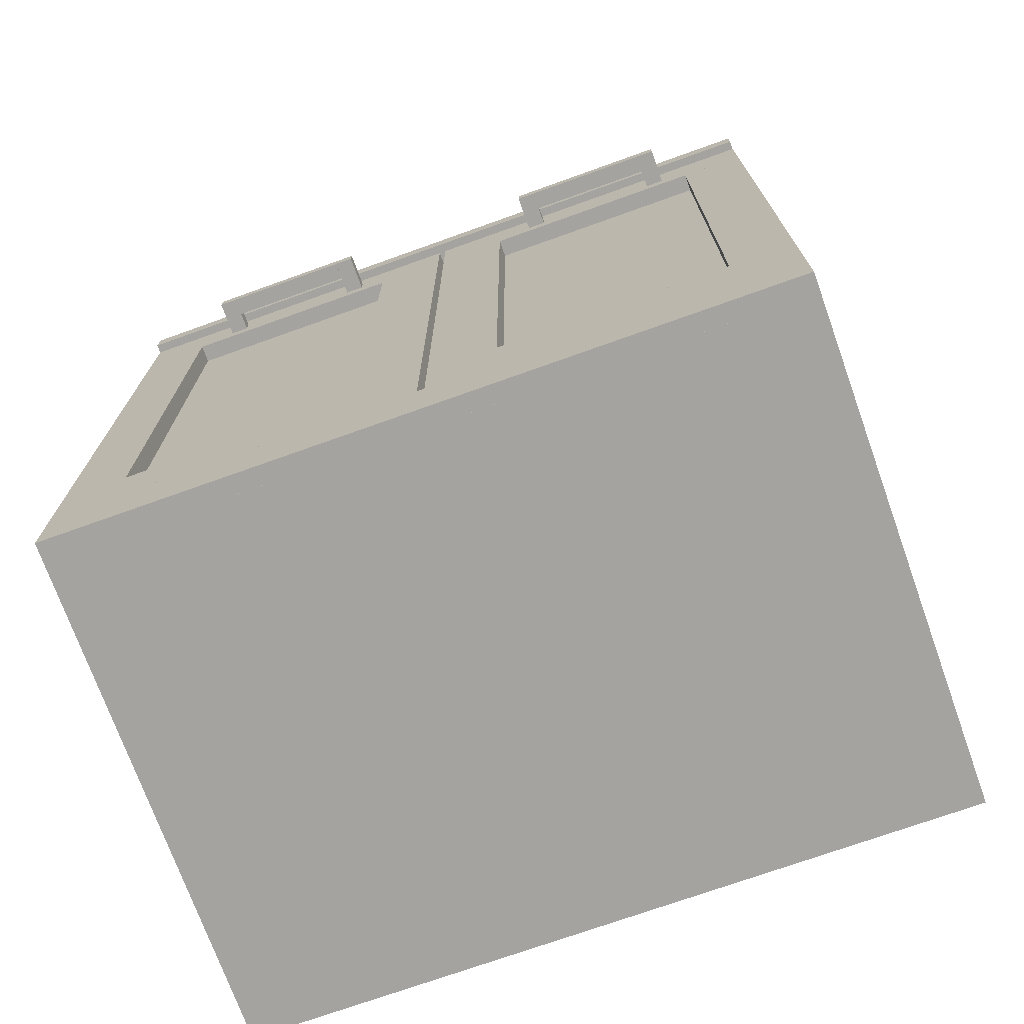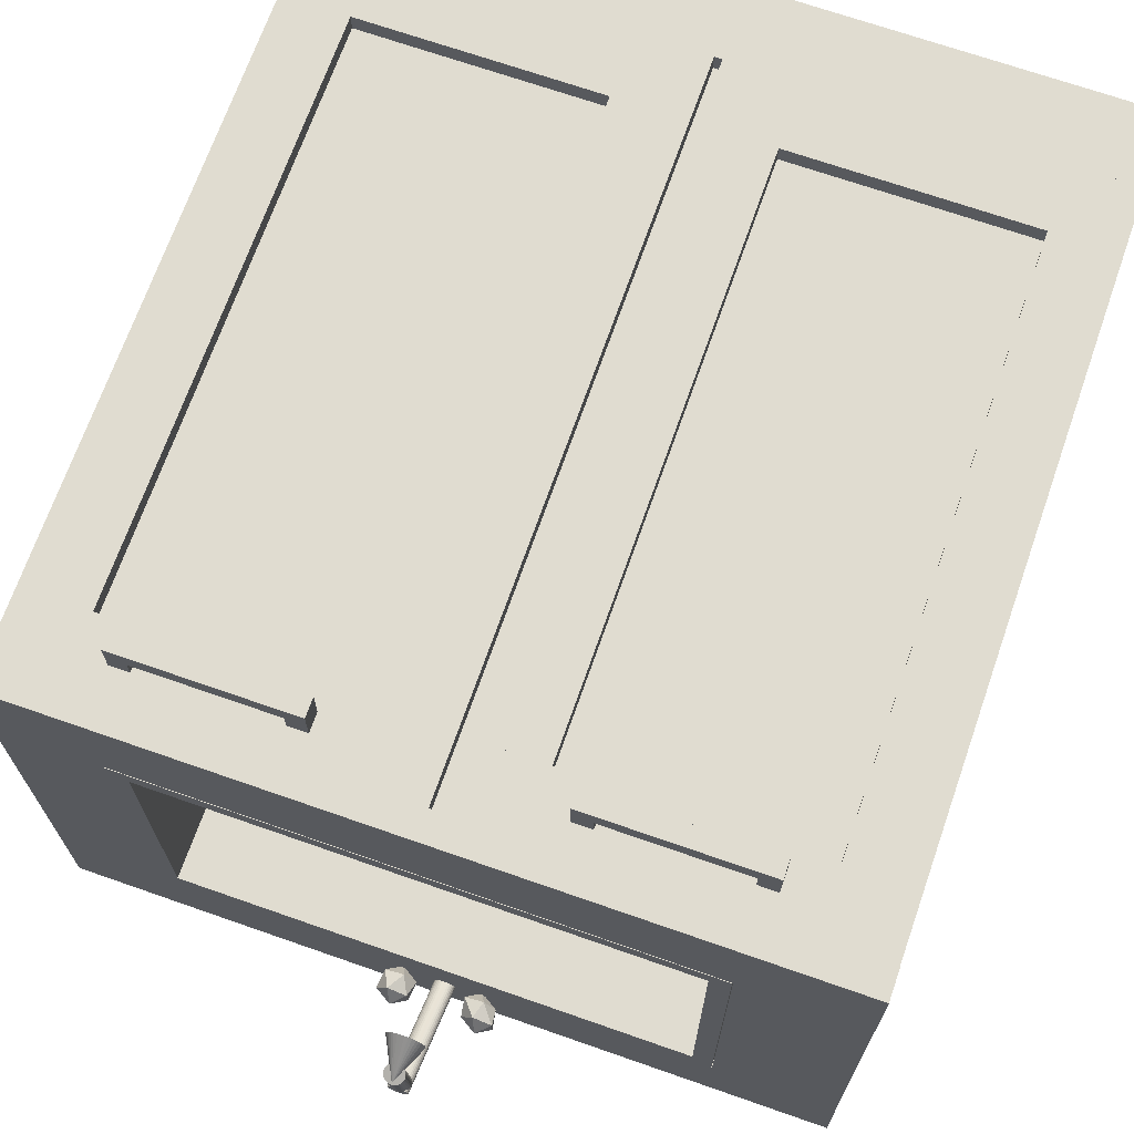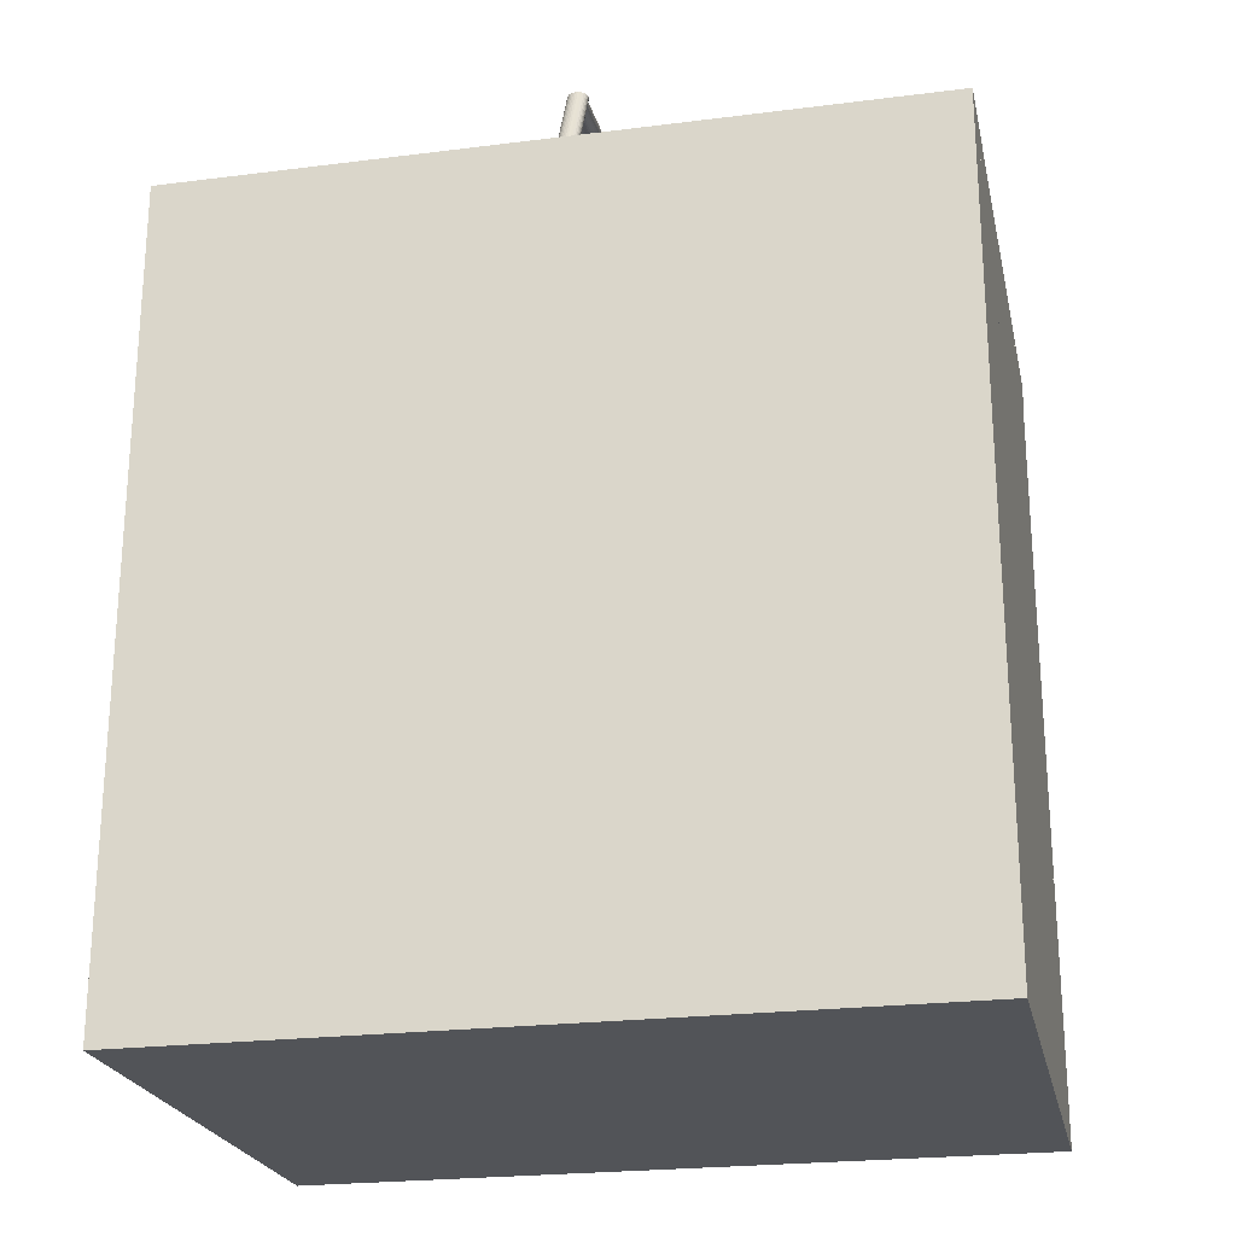
<metadata>
{"format":"obj","ext":"obj","renderer":"f3d","projection":"perspective","resolution":1024,"background":"white","views":[{"elev":-73.0,"azim":19.7,"up":"+Y"},{"elev":69.5,"azim":-160.7,"up":"+Z"},{"elev":-23.2,"azim":-167.9,"up":"+Y"}]}
</metadata>
<code>
o Cylinder
v 4.39 85.79 -23.78
v 5.837 86.9 -22.72
v 3.837 86.9 -22.08
v 2.601 86.9 -23.78
v 3.837 86.9 -25.48
v 5.837 86.9 -24.83
v 4.943 88.69 -22.08
v 2.943 88.69 -22.72
v 2.943 88.69 -24.83
v 4.943 88.69 -25.48
v 6.179 88.69 -23.78
v 4.39 89.79 -23.78
v -4.49 89.79 -23.78
v -2.701 88.69 -23.78
v -3.937 88.69 -25.48
v -5.937 88.69 -24.83
v -5.937 88.69 -22.72
v -3.937 88.69 -22.08
v -2.456 86.9 -24.83
v -4.456 86.9 -25.48
v -5.692 86.9 -23.78
v -4.456 86.9 -22.08
v -2.456 86.9 -22.72
v -3.904 85.79 -23.78
f 3 1 2
f 2 1 6
f 4 1 3
f 5 1 4
f 6 1 5
f 2 6 11
f 3 2 7
f 4 3 8
f 5 4 9
f 6 5 10
f 11 7 2
f 7 8 3
f 8 9 4
f 9 10 5
f 10 11 6
f 7 11 12
f 8 7 12
f 9 8 12
f 10 9 12
f 11 10 12
f 14 15 13
f 15 16 13
f 16 17 13
f 17 18 13
f 18 14 13
f 15 14 19
f 16 15 20
f 17 16 21
f 18 17 22
f 14 18 23
f 19 20 15
f 20 21 16
f 21 22 17
f 22 23 18
f 23 19 14
f 20 19 24
f 21 20 24
f 22 21 24
f 23 24 19
f 23 22 24
o Cone
v 0.7712 85.65 -25.47
v 0.9063 85.65 -25.3
v 1.007 85.65 -25.12
v 1.069 85.65 -24.91
v 1.089 85.65 -24.7
v 1.069 85.65 -24.49
v 1.007 85.65 -24.28
v 0.9063 85.65 -24.1
v 0.7712 85.65 -23.93
v 0.6065 85.65 -23.8
v 0.4187 85.65 -23.7
v 0.2149 85.65 -23.63
v 0.002892 85.65 -23.61
v -0.2091 85.65 -23.63
v -0.4129 85.65 -23.7
v -0.6008 85.65 -23.8
v -0.7654 85.65 -23.93
v -0.9005 85.65 -24.1
v -1.001 85.65 -24.28
v -1.063 85.65 -24.49
v -1.084 85.65 -24.7
v -1.063 85.65 -24.91
v -1.001 85.65 -25.12
v -0.9005 85.65 -25.3
v -0.7654 85.65 -25.47
v -0.6008 85.65 -25.6
v -0.4129 85.65 -25.7
v -0.2091 85.65 -25.76
v 0.002895 85.65 -25.79
v 0.2149 85.65 -25.76
v 0.4187 85.65 -25.7
v 0.6065 85.65 -25.6
v 0.7712 98.34 -18.86
v 0.9063 98.34 -18.7
v 1.007 98.34 -18.51
v 1.069 98.34 -18.31
v 1.089 98.34 -18.09
v 1.069 98.34 -17.88
v 1.007 98.34 -17.68
v 0.9063 98.34 -17.49
v 0.7712 98.34 -17.33
v 0.6065 98.34 -17.19
v 0.4187 98.34 -17.09
v 0.2149 98.34 -17.03
v 0.002892 98.34 -17.01
v -0.2091 98.34 -17.03
v -0.4129 98.34 -17.09
v -0.6008 98.34 -17.19
v -0.7654 98.34 -17.33
v -0.9005 98.34 -17.49
v -1.001 98.34 -17.68
v -1.063 98.34 -17.88
v -1.084 98.34 -18.09
v -1.063 98.34 -18.31
v -1.001 98.34 -18.51
v -0.9005 98.34 -18.7
v -0.7654 98.34 -18.86
v -0.6008 98.34 -19
v -0.4129 98.34 -19.1
v -0.2091 98.34 -19.16
v 0.002884 98.34 -19.18
v 0.2149 98.34 -19.16
v 0.4187 98.34 -19.1
v 0.6065 98.34 -19
v 0.002892 85.65 -24.7
v 0.002892 98.34 -18.09
v 0.002888 98.09 -11.1
v 0.002895 97.42 -18.58
v 0.6065 98.87 -11.55
v 0.4187 98.96 -11.6
v 0.2149 99.02 -11.63
v 0.00288 99.03 -11.64
v -0.2091 99.02 -11.63
v -0.4129 98.96 -11.6
v -0.6008 98.87 -11.55
v -0.7654 98.76 -11.48
v -0.9005 98.62 -11.4
v -1.001 98.45 -11.3
v -1.063 98.28 -11.2
v -1.084 98.09 -11.1
v -1.063 97.91 -10.99
v -1.001 97.73 -10.89
v -0.9005 97.57 -10.79
v -0.7654 97.43 -10.71
v -0.6008 97.31 -10.64
v -0.4129 97.22 -10.59
v -0.2091 97.17 -10.56
v 0.002888 97.15 -10.55
v 0.2149 97.17 -10.56
v 0.4187 97.22 -10.59
v 0.6065 97.31 -10.64
v 0.7712 97.43 -10.71
v 0.9063 97.57 -10.79
v 1.007 97.73 -10.89
v 1.069 97.91 -10.99
v 1.089 98.09 -11.1
v 1.069 98.28 -11.2
v 1.007 98.45 -11.3
v 0.9063 98.62 -11.4
v 0.7712 98.76 -11.48
v 0.6065 98.21 -19.03
v 0.4187 98.29 -19.08
v 0.2149 98.35 -19.11
v 0.002899 98.36 -19.12
v -0.2091 98.35 -19.11
v -0.4129 98.29 -19.08
v -0.6008 98.21 -19.03
v -0.7654 98.09 -18.96
v -0.9005 97.95 -18.88
v -1.001 97.78 -18.79
v -1.063 97.61 -18.69
v -1.084 97.42 -18.58
v -1.063 97.24 -18.47
v -1.001 97.06 -18.37
v -0.9005 96.9 -18.28
v -0.7654 96.76 -18.2
v -0.6008 96.64 -18.13
v -0.4129 96.55 -18.08
v -0.2091 96.5 -18.05
v 0.002895 96.48 -18.04
v 0.2149 96.5 -18.05
v 0.4187 96.55 -18.08
v 0.6065 96.64 -18.13
v 0.7712 96.76 -18.2
v 0.9063 96.9 -18.28
v 1.007 97.06 -18.37
v 1.069 97.24 -18.47
v 1.089 97.42 -18.58
v 1.069 97.61 -18.69
v 1.007 97.78 -18.79
v 0.9063 97.95 -18.88
v 0.7712 98.09 -18.96
v 1.391 94.97 -11.3
v 1.64 94.97 -11
v 1.825 94.97 -10.65
v 1.939 94.97 -10.28
v 1.977 94.97 -9.888
v 1.939 94.97 -9.498
v 1.825 94.97 -9.122
v 1.64 94.97 -8.777
v 1.391 94.97 -8.474
v 1.088 94.97 -8.225
v 0.7424 94.97 -8.04
v 0.3672 94.97 -7.926
v -0.023 94.97 -7.888
v -0.4132 94.97 -7.926
v -0.7884 94.97 -8.04
v -1.134 94.97 -8.225
v -1.437 94.97 -8.474
v -1.686 94.97 -8.777
v -1.871 94.97 -9.122
v -1.985 94.97 -9.498
v -2.023 94.97 -9.888
v -1.985 94.97 -10.28
v -1.871 94.97 -10.65
v -1.686 94.97 -11
v -1.437 94.97 -11.3
v -1.134 94.97 -11.55
v -0.7884 94.97 -11.74
v -0.4132 94.97 -11.85
v -0.023 94.97 -11.89
v 0.3672 94.97 -11.85
v 0.7424 94.97 -11.74
v 1.088 94.97 -11.55
v -0.023 98.97 -11.66
v -0.023 94.97 -9.888
f 89 25 26
f 90 58 57
f 89 26 27
f 90 59 58
f 89 27 28
f 90 60 59
f 89 28 29
f 90 61 60
f 89 29 30
f 90 62 61
f 89 30 31
f 90 63 62
f 89 31 32
f 90 64 63
f 89 32 33
f 90 65 64
f 89 33 34
f 90 66 65
f 89 34 35
f 90 67 66
f 89 35 36
f 90 68 67
f 89 36 37
f 90 69 68
f 89 37 38
f 90 70 69
f 89 38 39
f 90 71 70
f 89 39 40
f 90 72 71
f 89 40 41
f 90 73 72
f 89 41 42
f 90 74 73
f 89 42 43
f 90 75 74
f 89 43 44
f 90 76 75
f 89 44 45
f 90 77 76
f 89 45 46
f 90 78 77
f 89 46 47
f 90 79 78
f 89 47 48
f 90 80 79
f 89 48 49
f 90 81 80
f 89 49 50
f 90 82 81
f 89 50 51
f 90 83 82
f 89 51 52
f 90 84 83
f 89 52 53
f 90 85 84
f 89 53 54
f 90 86 85
f 89 54 55
f 90 87 86
f 89 55 56
f 90 88 87
f 56 25 89
f 90 57 88
f 25 57 58 26
f 26 58 59 27
f 27 59 60 28
f 28 60 61 29
f 29 61 62 30
f 30 62 63 31
f 31 63 64 32
f 32 64 65 33
f 33 65 66 34
f 34 66 67 35
f 35 67 68 36
f 36 68 69 37
f 37 69 70 38
f 38 70 71 39
f 39 71 72 40
f 40 72 73 41
f 41 73 74 42
f 42 74 75 43
f 43 75 76 44
f 44 76 77 45
f 45 77 78 46
f 46 78 79 47
f 47 79 80 48
f 48 80 81 49
f 49 81 82 50
f 50 82 83 51
f 51 83 84 52
f 52 84 85 53
f 53 85 86 54
f 54 86 87 55
f 55 87 88 56
f 57 25 56 88
f 124 156 125 93
f 126 94 93 125
f 127 95 94 126
f 128 96 95 127
f 129 97 96 128
f 130 98 97 129
f 131 99 98 130
f 132 100 99 131
f 133 101 100 132
f 134 102 101 133
f 135 103 102 134
f 136 104 103 135
f 137 105 104 136
f 138 106 105 137
f 139 107 106 138
f 140 108 107 139
f 141 109 108 140
f 142 110 109 141
f 143 111 110 142
f 144 112 111 143
f 145 113 112 144
f 146 114 113 145
f 147 115 114 146
f 148 116 115 147
f 149 117 116 148
f 150 118 117 149
f 151 119 118 150
f 152 120 119 151
f 153 121 120 152
f 154 122 121 153
f 155 123 122 154
f 156 124 123 155
f 91 124 93
f 125 156 92
f 91 93 94
f 92 126 125
f 91 94 95
f 92 127 126
f 91 95 96
f 92 128 127
f 91 96 97
f 92 129 128
f 91 97 98
f 92 130 129
f 91 98 99
f 92 131 130
f 91 99 100
f 92 132 131
f 91 100 101
f 92 133 132
f 91 101 102
f 92 134 133
f 91 102 103
f 92 135 134
f 91 103 104
f 92 136 135
f 91 104 105
f 92 137 136
f 91 105 106
f 92 138 137
f 91 106 107
f 92 139 138
f 91 107 108
f 92 140 139
f 91 108 109
f 92 141 140
f 91 109 110
f 92 142 141
f 91 110 111
f 92 143 142
f 91 111 112
f 92 144 143
f 91 112 113
f 92 145 144
f 91 113 114
f 92 146 145
f 91 114 115
f 92 147 146
f 91 115 116
f 92 148 147
f 91 116 117
f 92 149 148
f 91 117 118
f 92 150 149
f 91 118 119
f 92 151 150
f 91 119 120
f 92 152 151
f 91 120 121
f 92 153 152
f 91 121 122
f 92 154 153
f 91 122 123
f 92 155 154
f 91 123 124
f 92 156 155
f 189 158 157
f 189 159 158
f 189 160 159
f 189 161 160
f 189 162 161
f 189 163 162
f 189 164 163
f 189 165 164
f 189 166 165
f 189 167 166
f 189 168 167
f 189 169 168
f 189 170 169
f 189 171 170
f 189 172 171
f 189 173 172
f 189 174 173
f 189 175 174
f 189 176 175
f 189 177 176
f 189 178 177
f 189 179 178
f 189 180 179
f 189 181 180
f 189 182 181
f 189 183 182
f 189 184 183
f 189 185 184
f 189 186 185
f 189 187 186
f 189 188 187
f 189 157 188
f 190 157 158
f 190 158 159
f 190 159 160
f 190 160 161
f 190 161 162
f 190 162 163
f 190 163 164
f 190 164 165
f 190 165 166
f 190 166 167
f 190 167 168
f 190 168 169
f 190 169 170
f 190 170 171
f 190 171 172
f 190 172 173
f 190 173 174
f 190 174 175
f 190 175 176
f 190 176 177
f 190 177 178
f 190 178 179
f 190 179 180
f 190 180 181
f 190 181 182
f 190 182 183
f 190 183 184
f 190 184 185
f 190 185 186
f 190 186 187
f 190 187 188
f 190 188 157
o Cube.007
v 40 9.997 20
v 40 9.997 26
v -40 9.997 26
v -40 9.997 20
v 40 83.02 20
v 40 83.02 26
v -40 83.02 26
v -40 83.02 20
v -40 83.02 -30
v -40 83.02 -24
v 40 83.02 -24
v 40 83.02 -30
v -40 9.997 -30
v -40 9.997 -24
v 40 9.997 -24
v 40 9.997 -30
v -34 9.997 23
v -40 9.997 23
v -40 9.997 -27
v -34 9.997 -27
v -34 83.02 23
v -40 83.02 23
v -40 83.02 -27
v -34 83.02 -27
v 40 83.02 -27
v 34 83.02 -27
v 34 83.02 23
v 40 83.02 23
v 40 9.997 -27
v 34 9.997 -27
v 34 9.997 23
v 40 9.997 23
f 191 192 193 194
f 195 198 197 196
f 191 195 196 192
f 192 196 197 193
f 193 197 198 194
f 195 191 194 198
f 202 206 203 199
f 204 200 199 203
f 205 201 200 204
f 206 202 201 205
f 202 199 200 201
f 206 205 204 203
f 207 208 209 210
f 211 214 213 212
f 207 211 212 208
f 208 212 213 209
f 209 213 214 210
f 211 207 210 214
f 218 222 219 215
f 220 216 215 219
f 221 217 216 220
f 222 218 217 221
f 218 215 216 217
f 222 221 220 219
o Cube.006_Cube
v 29.74 70.34 -20.26
v 29.74 70.34 17.98
v -27.81 70.34 17.98
v -27.81 70.34 -20.26
v 29.74 73.2 -20.26
v 29.74 73.2 17.98
v -27.81 73.2 17.98
v -27.81 73.2 -20.26
v -25.49 70.25 -19.84
v -25.49 70.25 16.16
v -27.49 70.25 16.16
v -27.49 70.25 -19.84
v -25.49 86.06 -19.84
v -25.49 86.06 16.16
v -27.49 86.06 16.16
v -27.49 86.06 -19.84
v -26.49 86.06 -19.84
v -26.49 86.06 -17.84
v 29.51 86.06 -17.84
v 29.51 86.06 -19.84
v -26.49 70.25 -19.84
v -26.49 70.25 -17.84
v 29.51 70.25 -17.84
v 29.51 70.25 -19.84
v 29.51 70.25 -18.36
v 29.51 70.25 17.64
v 27.51 70.25 17.64
v 27.51 70.25 -18.36
v 29.51 86.06 -18.36
v 29.51 86.06 17.64
v 27.51 86.06 17.64
v 27.51 86.06 -18.36
v -27.49 86.06 15.64
v -27.49 86.06 17.64
v 28.51 86.06 17.64
v 28.51 86.06 15.64
v -27.49 70.25 15.64
v -27.49 70.25 17.64
v 28.51 70.25 17.64
v 28.51 70.25 15.64
f 223 224 225 226
f 227 230 229 228
f 223 227 228 224
f 224 228 229 225
f 225 229 230 226
f 227 223 226 230
f 233 234 231 232
f 235 238 237 236
f 231 235 236 232
f 232 236 237 233
f 233 237 238 234
f 234 238 235 231
f 243 239 242 246
f 244 240 239 243
f 245 241 240 244
f 246 242 241 245
f 242 239 240 241
f 244 243 246 245
f 249 250 247 248
f 251 254 253 252
f 247 251 252 248
f 248 252 253 249
f 249 253 254 250
f 250 254 251 247
f 259 255 258 262
f 260 256 255 259
f 261 257 256 260
f 262 258 257 261
f 258 255 256 257
f 260 259 262 261
o Cube.005_Cube.006
v -13 80 30
v -13 78 30
v -27 78 30
v -27 80 30
v -13 80 32
v -13 78 32
v -27 78 32
v -27 80 32
v 14 80 32
v 14 78 32
v 28 78 32
v 28 80 32
v 14 80 30
v 14 78 30
v 28 78 30
v 28 80 30
f 263 264 265 266
f 267 270 269 268
f 263 267 268 264
f 264 268 269 265
f 265 269 270 266
f 267 263 266 270
f 275 271 274 278
f 276 272 271 275
f 277 273 272 276
f 278 274 273 277
f 274 271 272 273
f 276 275 278 277
o Cube.004_Cube.005
v -27 80 27
v -27 78 27
v -29 78 27
v -29 80 27
v -27 80 32
v -27 78 32
v -29 78 32
v -29 80 32
v -13 80 32
v -13 78 32
v -11 78 32
v -11 80 32
v -13 80 27
v -13 78 27
v -11 78 27
v -11 80 27
v 30 80 27
v 30 78 27
v 28 78 27
v 28 80 27
v 30 80 32
v 30 78 32
v 28 78 32
v 28 80 32
v 12 80 32
v 12 78 32
v 14 78 32
v 14 80 32
v 12 80 27
v 12 78 27
v 14 78 27
v 14 80 27
f 279 280 281 282
f 283 286 285 284
f 279 283 284 280
f 280 284 285 281
f 281 285 286 282
f 283 279 282 286
f 291 287 290 294
f 292 288 287 291
f 293 289 288 292
f 294 290 289 293
f 290 287 288 289
f 292 291 294 293
f 297 298 295 296
f 299 302 301 300
f 295 299 300 296
f 296 300 301 297
f 297 301 302 298
f 298 302 299 295
f 307 303 306 310
f 308 304 303 307
f 309 305 304 308
f 310 306 305 309
f 306 303 304 305
f 308 307 310 309
o Cube.003_Cube.004
v -40 86 -19.99
v -40 83 -19.99
v 40 83 -19.99
v 40 86 -19.99
v -40 86 -30
v -40 83 -30
v 40 83 -30
v 40 86 -30
v 40 86 17.58
v 40 83 17.58
v -40 83 17.58
v -40 86 17.58
v 40 86 29.01
v 40 83 29.01
v -40 83 29.01
v -40 86 29.01
v -39.99 86 -25.15
v -39.99 83 -25.15
v -39.99 83 22.85
v -39.99 86 22.85
v -27.56 86 -25.15
v -27.56 83 -25.15
v -27.56 83 22.85
v -27.56 86 22.85
v 40 86 22.85
v 40 83 22.85
v 40 83 -25.15
v 40 86 -25.15
v 29.5 86 22.85
v 29.5 83 22.85
v 29.5 83 -25.15
v 29.5 86 -25.15
f 315 311 314 318
f 311 315 316 312
f 317 313 312 316
f 318 314 313 317
f 314 311 312 313
f 318 317 316 315
f 319 320 321 322
f 323 326 325 324
f 319 323 324 320
f 320 324 325 321
f 326 322 321 325
f 322 326 323 319
f 331 327 330 334
f 327 331 332 328
f 333 329 328 332
f 334 330 329 333
f 330 327 328 329
f 334 333 332 331
f 335 336 337 338
f 339 342 341 340
f 335 339 340 336
f 336 340 341 337
f 342 338 337 341
f 338 342 339 335
o Cube.002_Cube.003
v 40 8 26
v 40 1e-06 26
v -40 1e-06 26
v -40 8 26
v 40 8 28
v 40 1e-06 28
v -40 1e-06 28
v -40 8 28
f 343 344 345 346
f 347 350 349 348
f 343 347 348 344
f 344 348 349 345
f 345 349 350 346
f 347 343 346 350
o Cube.001_Cube.002
v -0.4 8 26
v -0.4 8 28
v -40 8 28
v -40 8 26
v -0.4 15 26
v -0.4 15 28
v -40 15 28
v -40 15 26
v -40 83 26
v -40 83 28
v -0.4 83 28
v -0.4 83 26
v -40 76 26
v -40 76 28
v -0.4 76 28
v -0.4 76 26
v -40 15 26
v -40 15 28
v -40 76 28
v -40 76 26
v -33 15 26
v -33 15 28
v -33 76 28
v -33 76 26
v -8 15 26
v -8 15 28
v -8 76 28
v -8 76 26
v -0.4 15 26
v -0.4 15 28
v -0.4 76 28
v -0.4 76 26
v 40 76 26
v 40 76 28
v 40 15 28
v 40 15 26
v 33 76 26
v 33 76 28
v 33 15 28
v 33 15 26
v 8 76 26
v 8 76 28
v 8 15 28
v 8 15 26
v 0.4 76 26
v 0.4 76 28
v 0.4 15 28
v 0.4 15 26
v 40 76 26
v 40 76 28
v 0.4 76 28
v 0.4 76 26
v 40 83 26
v 40 83 28
v 0.4 83 28
v 0.4 83 26
v 0.4 15 26
v 0.4 15 28
v 40 15 28
v 40 15 26
v 0.4 8 26
v 0.4 8 28
v 40 8 28
v 40 8 26
f 351 352 353 354
f 355 358 357 356
f 351 355 356 352
f 352 356 357 353
f 353 357 358 354
f 355 351 354 358
f 362 366 363 359
f 364 360 359 363
f 365 361 360 364
f 366 362 361 365
f 362 359 360 361
f 366 365 364 363
f 367 368 369 370
f 371 374 373 372
f 367 371 372 368
f 368 372 373 369
f 369 373 374 370
f 371 367 370 374
f 375 376 377 378
f 379 382 381 380
f 375 379 380 376
f 376 380 381 377
f 377 381 382 378
f 379 375 378 382
f 386 390 387 383
f 388 384 383 387
f 389 385 384 388
f 390 386 385 389
f 386 383 384 385
f 390 389 388 387
f 394 398 395 391
f 396 392 391 395
f 397 393 392 396
f 398 394 393 397
f 394 391 392 393
f 398 397 396 395
f 399 400 401 402
f 403 406 405 404
f 399 403 404 400
f 400 404 405 401
f 401 405 406 402
f 403 399 402 406
f 410 414 411 407
f 412 408 407 411
f 413 409 408 412
f 414 410 409 413
f 410 407 408 409
f 414 413 412 411
o Cube_Cube.001
v 40 -0.003208 -30
v 40 -0.003206 26
v -40 -0.003206 26
v -40 -0.003208 -30
v 40 72.06 -30
v 40 72.06 26
v -40 72.06 26
v -40 72.06 -30
f 415 416 417 418
f 419 422 421 420
f 415 419 420 416
f 416 420 421 417
f 417 421 422 418
f 419 415 418 422

</code>
